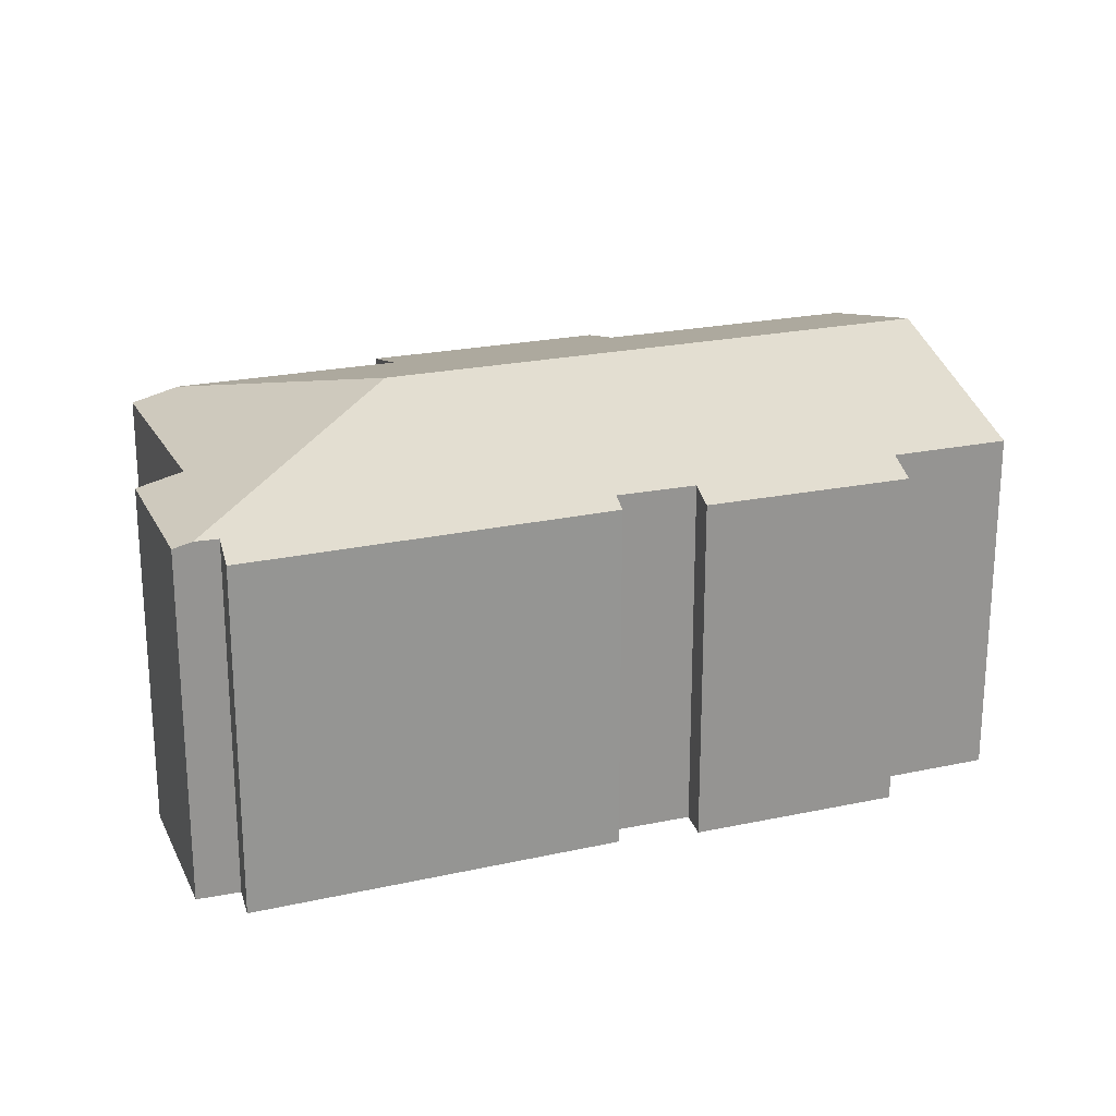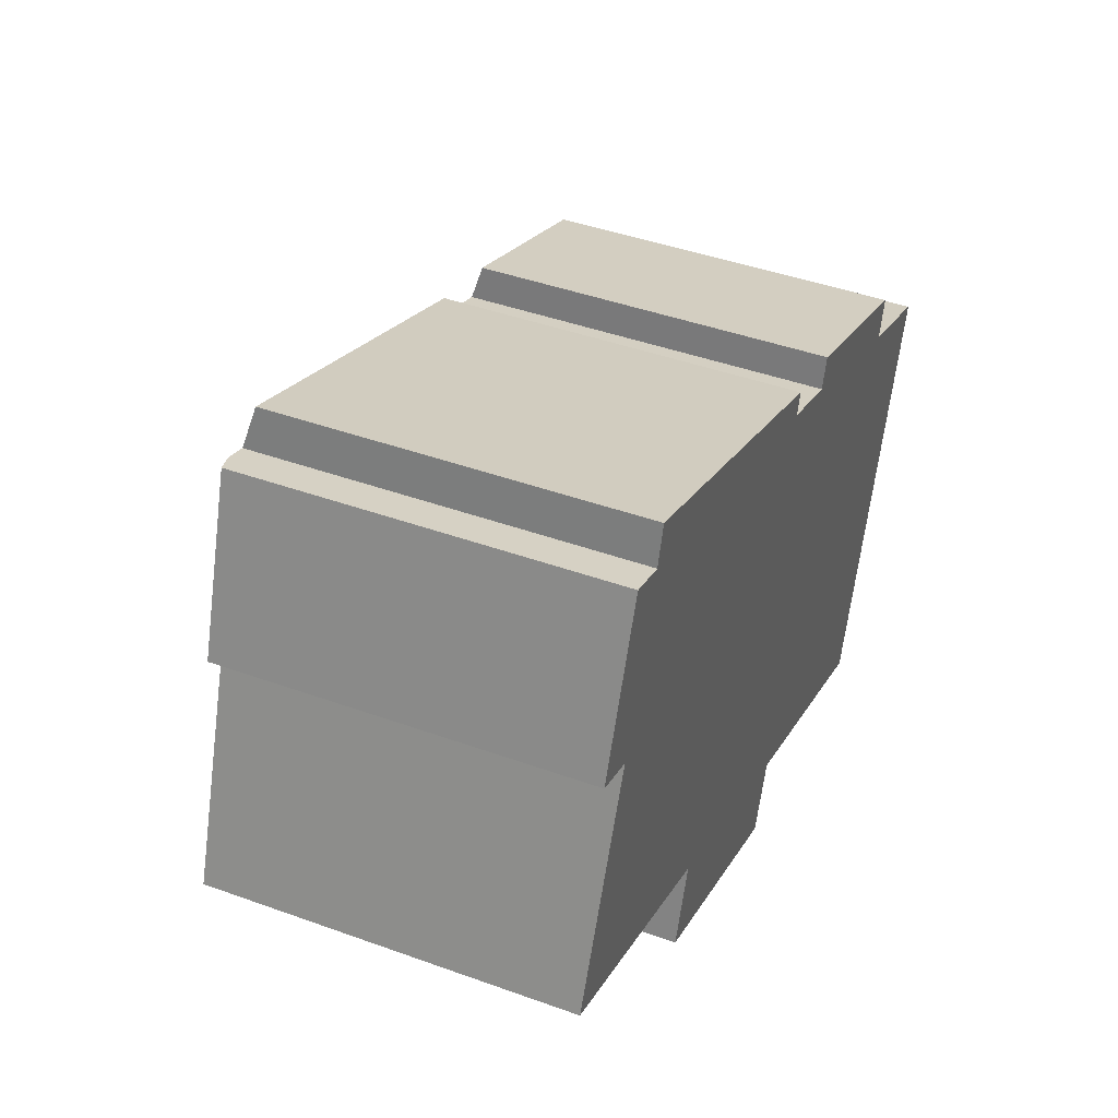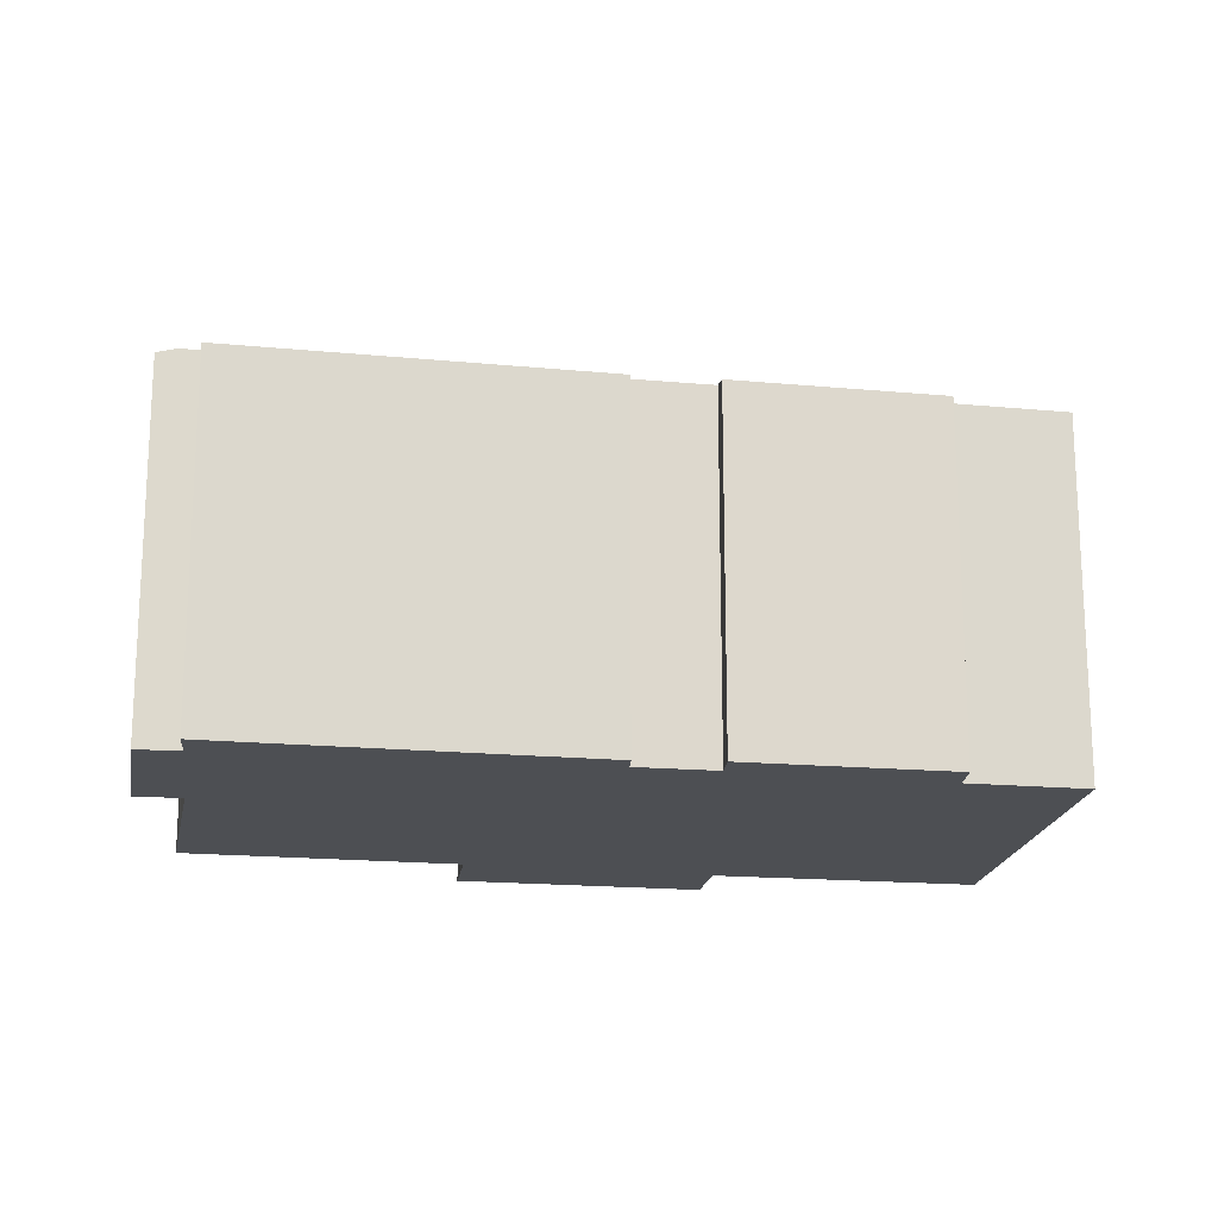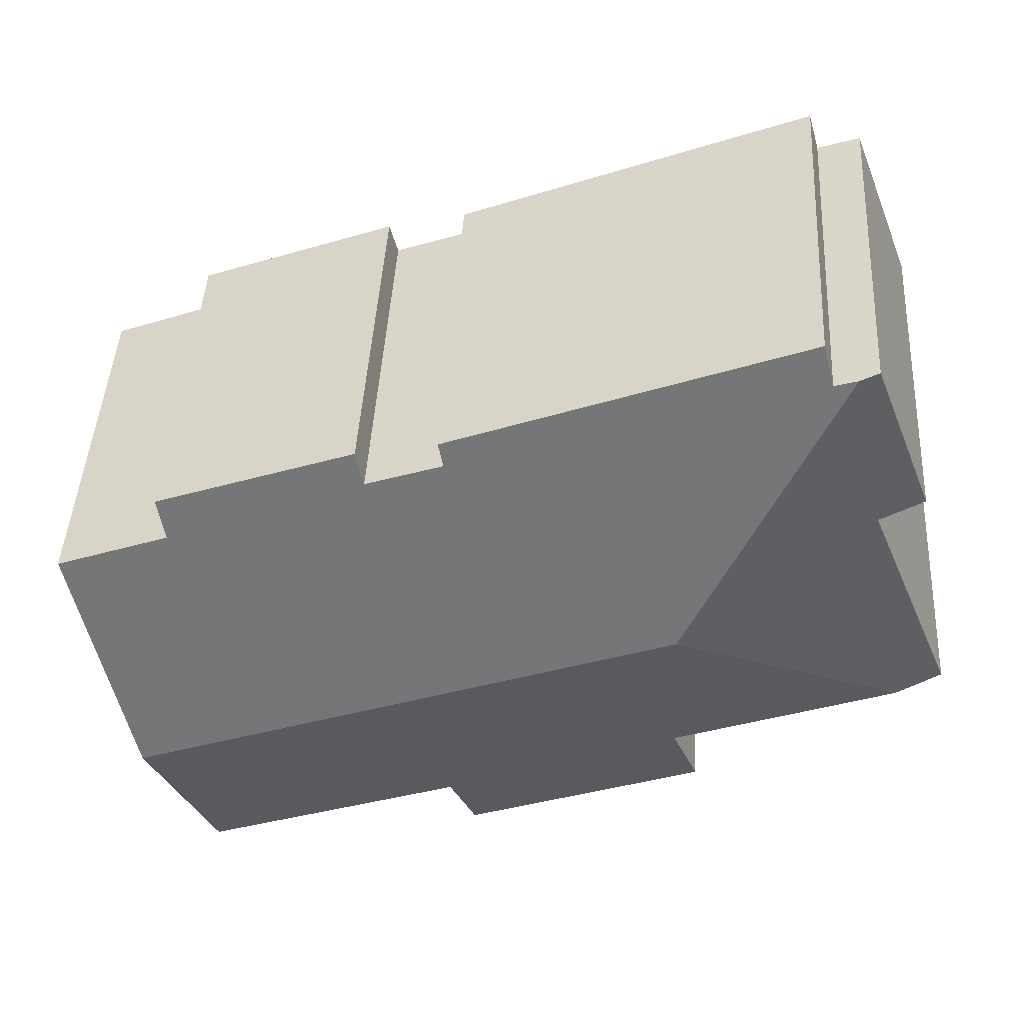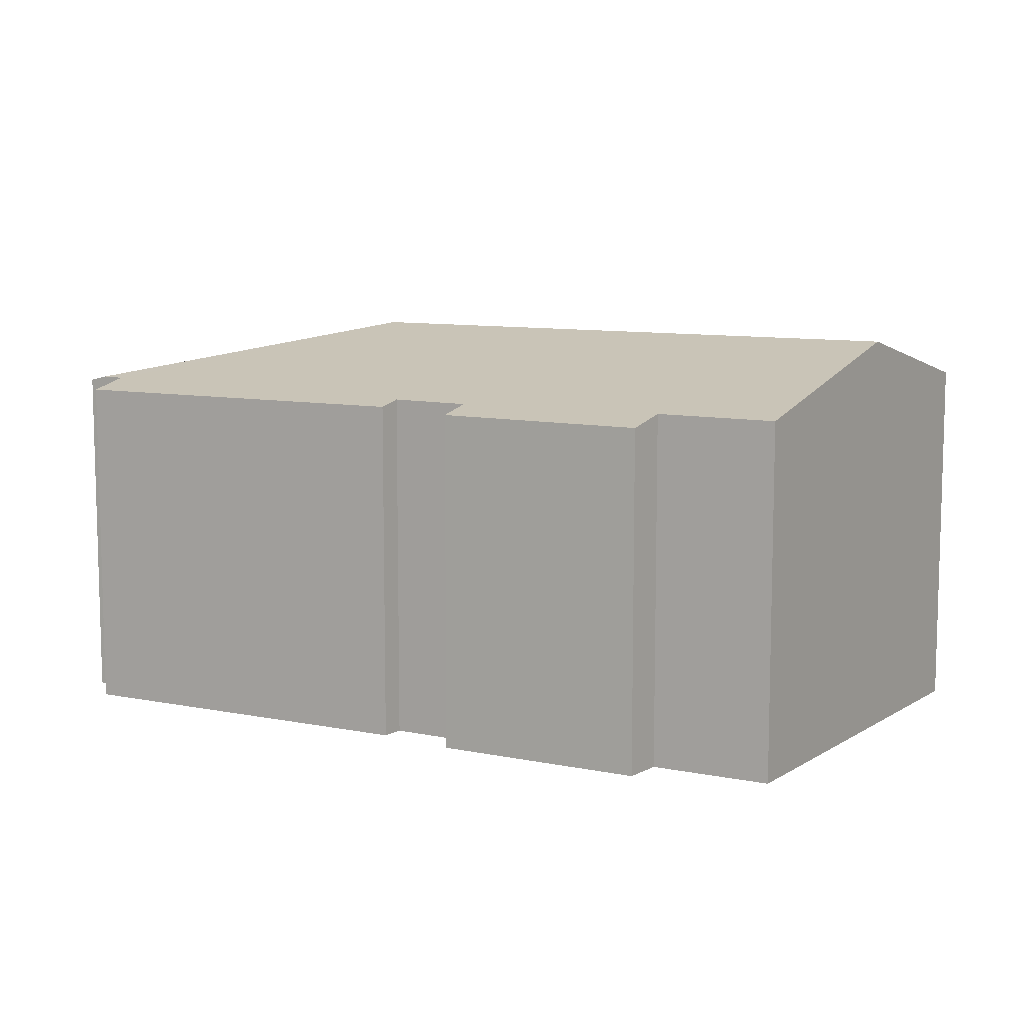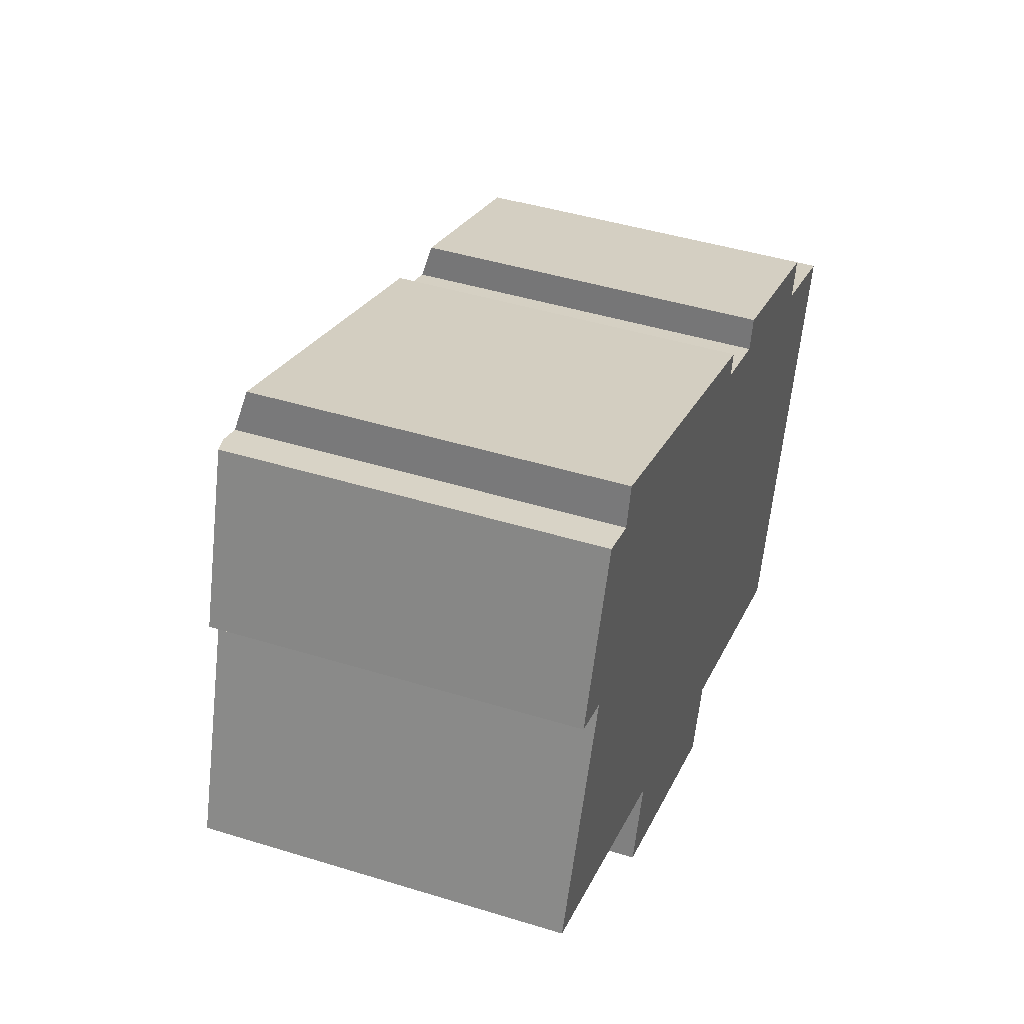
<metadata>
{"format":"obj","ext":"obj","renderer":"f3d","projection":"perspective","resolution":1024,"background":"white","views":[{"elev":22.3,"azim":0.5,"up":"+Y"},{"elev":43.7,"azim":-67.0,"up":"+Z"},{"elev":-17.5,"azim":10.6,"up":"+Y"},{"elev":45.1,"azim":-176.8,"up":"+Z"},{"elev":9.4,"azim":49.5,"up":"+Y"},{"elev":44.8,"azim":-70.3,"up":"+Z"}]}
</metadata>
<code>
v  9.752 6.744 5.533
v  2.853 6.925 7.448
v  3.062 6.736 8.188
v  15.11 6.68 3.717
v  11.12 6.846 4.558
v  11.28 6.691 5.168
v  5.259 8.003 1.818
v  2.42 6.931 7.594
v  9.648 6.853 5.101
v  15.81 8.003 -2.313
v  14.93 6.87 2.961
v  17.13 6.867 2.11
v  4.589 6.694 -3.612
v  9.685 7.059 -4.02
v  9.211 6.69 -5.438
v  5.101 7.1 -2.047
v  14.73 7.074 -5.931
v  0.859 7.11 -0.345
v  2.064 6.838 7.714
v  1.729 6.994 4.303
v  0.881 6.772 4.607
v  0 6.882 4.214e-16
v  2.853 -4.561e-16 7.448
v  2.064 -4.723e-16 7.714
v  2.42 -4.65e-16 7.594
v  9.752 -3.388e-16 5.533
v  3.062 -5.014e-16 8.188
v  9.648 -3.123e-16 5.101
v  11.12 -2.791e-16 4.558
v  11.28 -3.164e-16 5.168
v  15.11 -2.276e-16 3.717
v  14.93 -1.813e-16 2.961
v  17.13 -1.292e-16 2.11
v  5.101 1.253e-16 -2.047
v  4.589 2.212e-16 -3.612
v  1.729 -2.635e-16 4.303
v  0 0 0
v  0.881 -2.821e-16 4.607
v  14.73 3.632e-16 -5.931
v  15.81 1.416e-16 -2.313
v  9.685 2.462e-16 -4.02
v  9.211 3.33e-16 -5.438
v  0.859 2.113e-17 -0.345
g defaultobject
f 1 2 3
f 4 5 6
f 2 7 8
f 7 2 1
f 7 1 9
f 7 9 5
f 7 5 10
f 10 5 11
f 11 5 4
f 10 11 12
f 13 14 15
f 14 13 16
f 14 10 17
f 10 14 16
f 10 16 18
f 10 18 7
f 19 20 21
f 20 18 22
f 18 20 7
f 7 20 8
f 8 20 19
f 19 2 8
f 2 19 23
f 23 19 24
f 23 24 25
f 3 26 1
f 26 3 27
f 28 5 9
f 5 28 29
f 30 4 6
f 4 30 31
f 32 12 11
f 12 32 33
f 23 3 2
f 3 23 27
f 29 6 5
f 6 29 30
f 13 34 16
f 34 13 35
f 22 36 20
f 36 22 37
f 21 24 19
f 24 21 38
f 1 28 9
f 28 1 26
f 4 32 11
f 32 4 31
f 33 10 12
f 10 33 17
f 17 33 39
f 39 33 40
f 41 15 14
f 15 41 42
f 39 14 17
f 14 39 41
f 15 35 13
f 35 15 42
f 34 18 16
f 18 34 22
f 22 34 37
f 37 34 43
f 36 21 20
f 21 36 38
f 30 29 31
f 27 23 26
f 40 41 39
f 41 40 34
f 34 40 43
f 43 40 37
f 37 40 36
f 36 40 33
f 36 33 38
f 38 33 24
f 24 33 32
f 24 32 29
f 29 32 31
f 24 29 28
f 24 28 23
f 23 28 26
f 24 23 25
f 41 35 42
f 35 41 34

</code>
